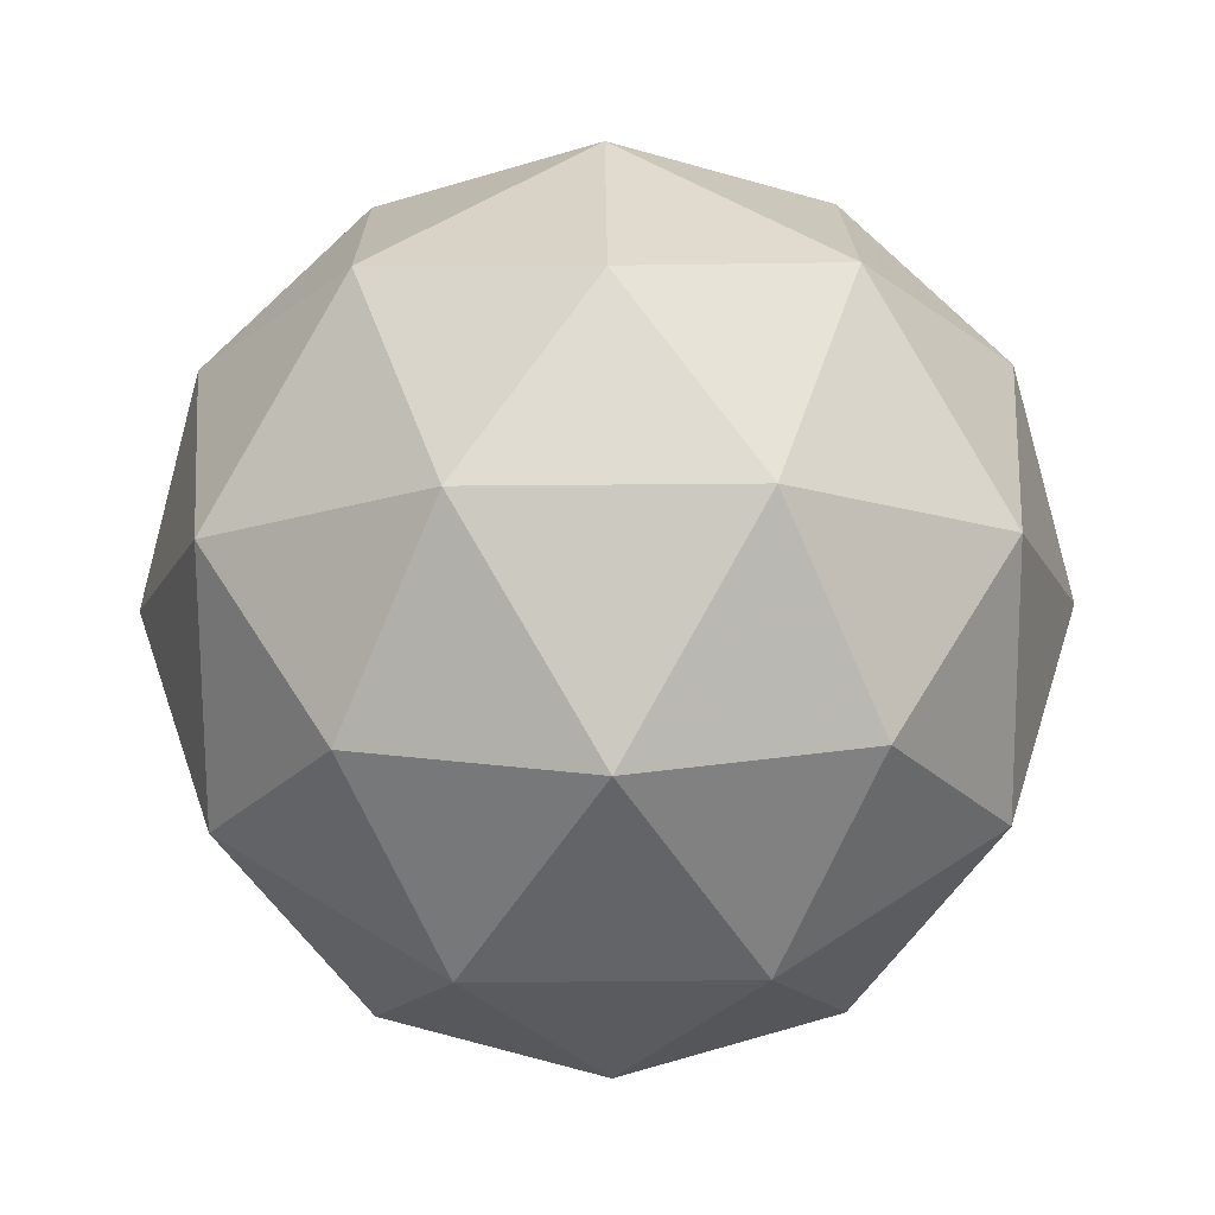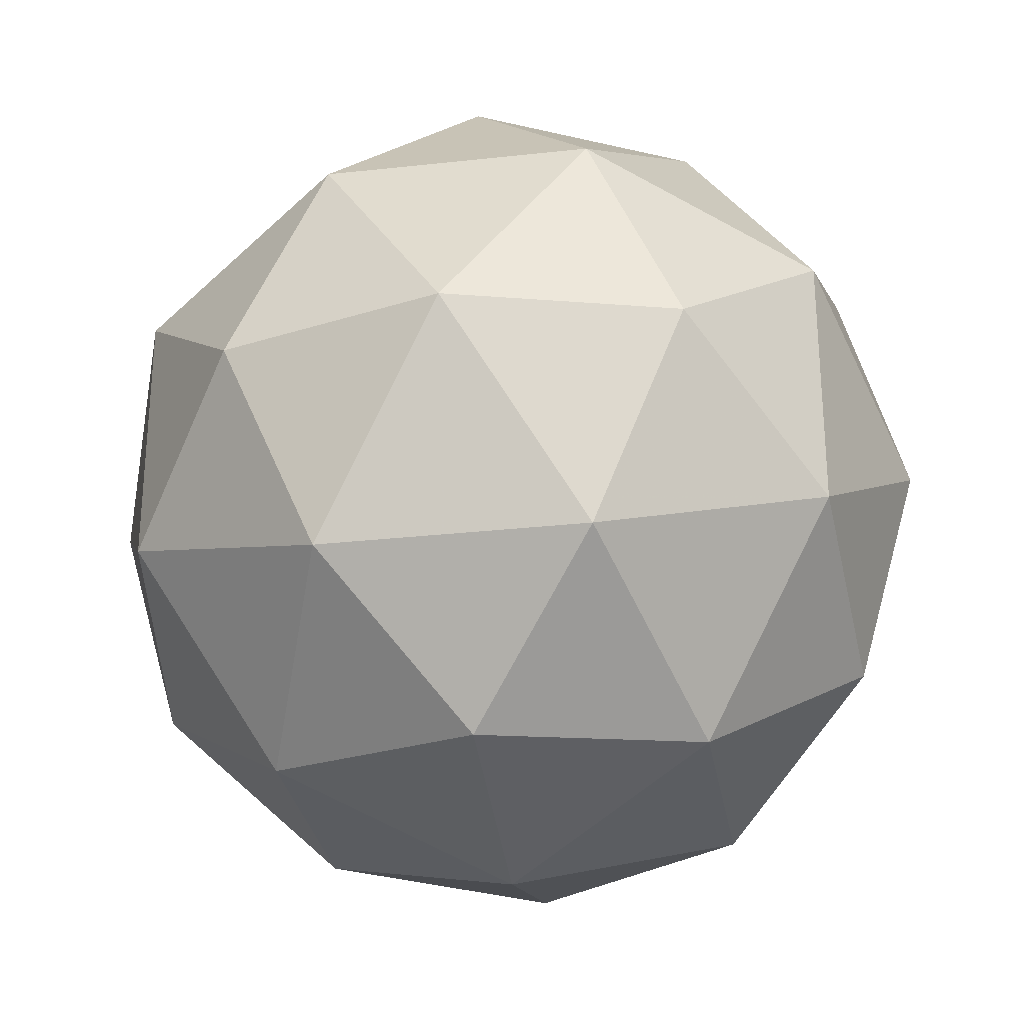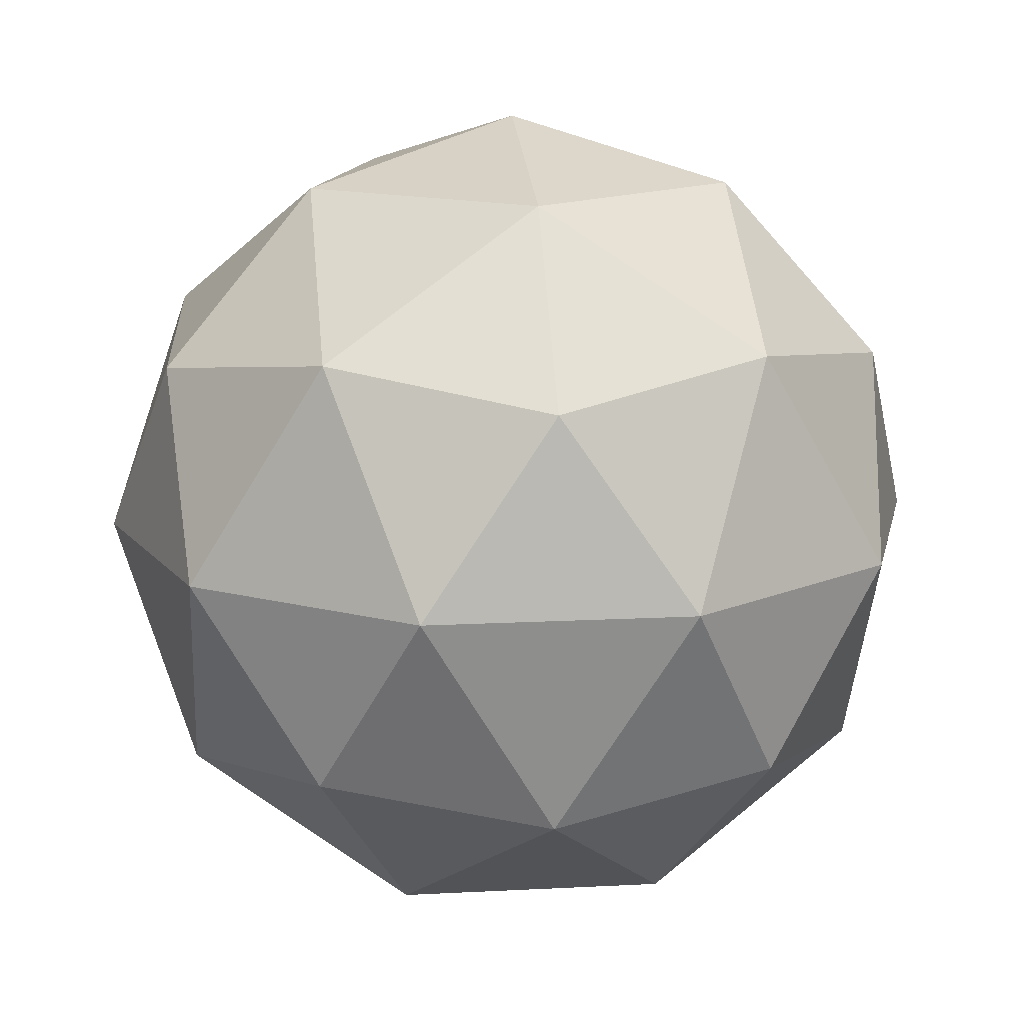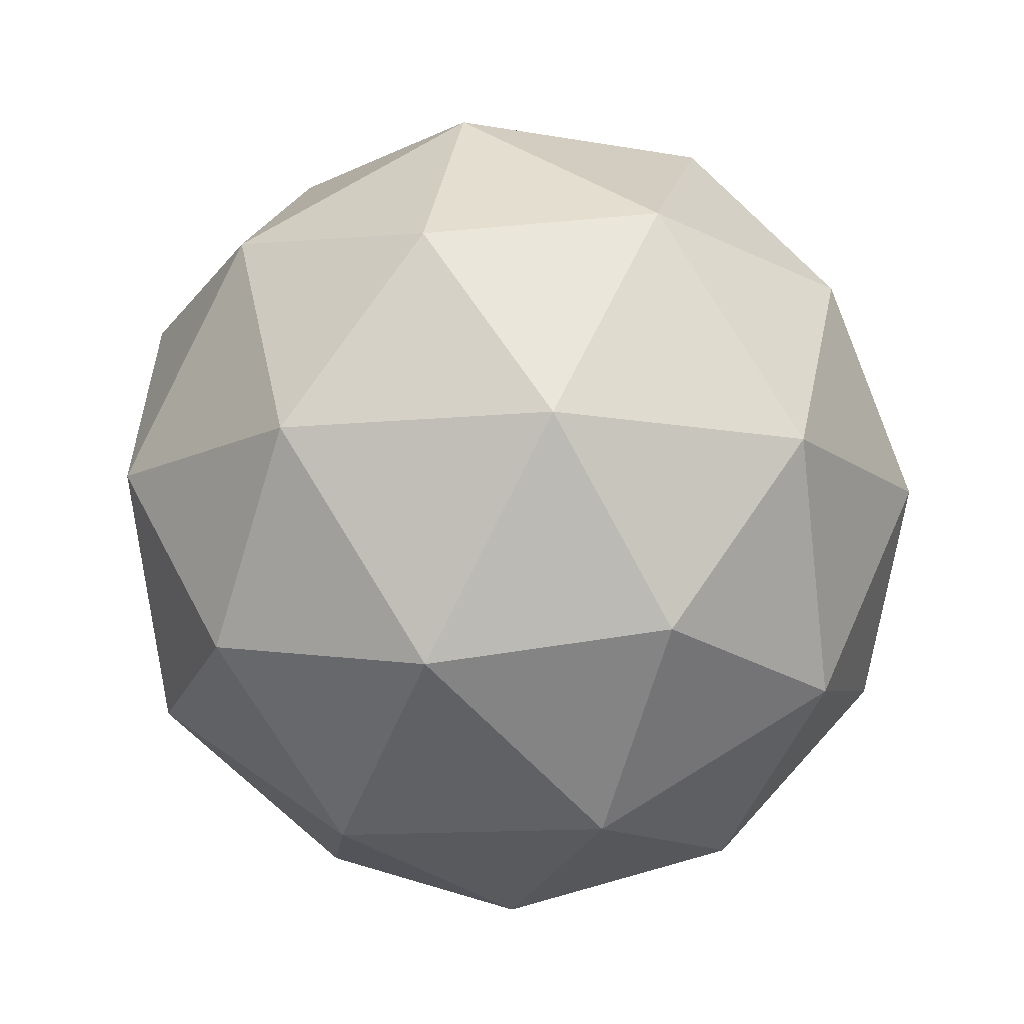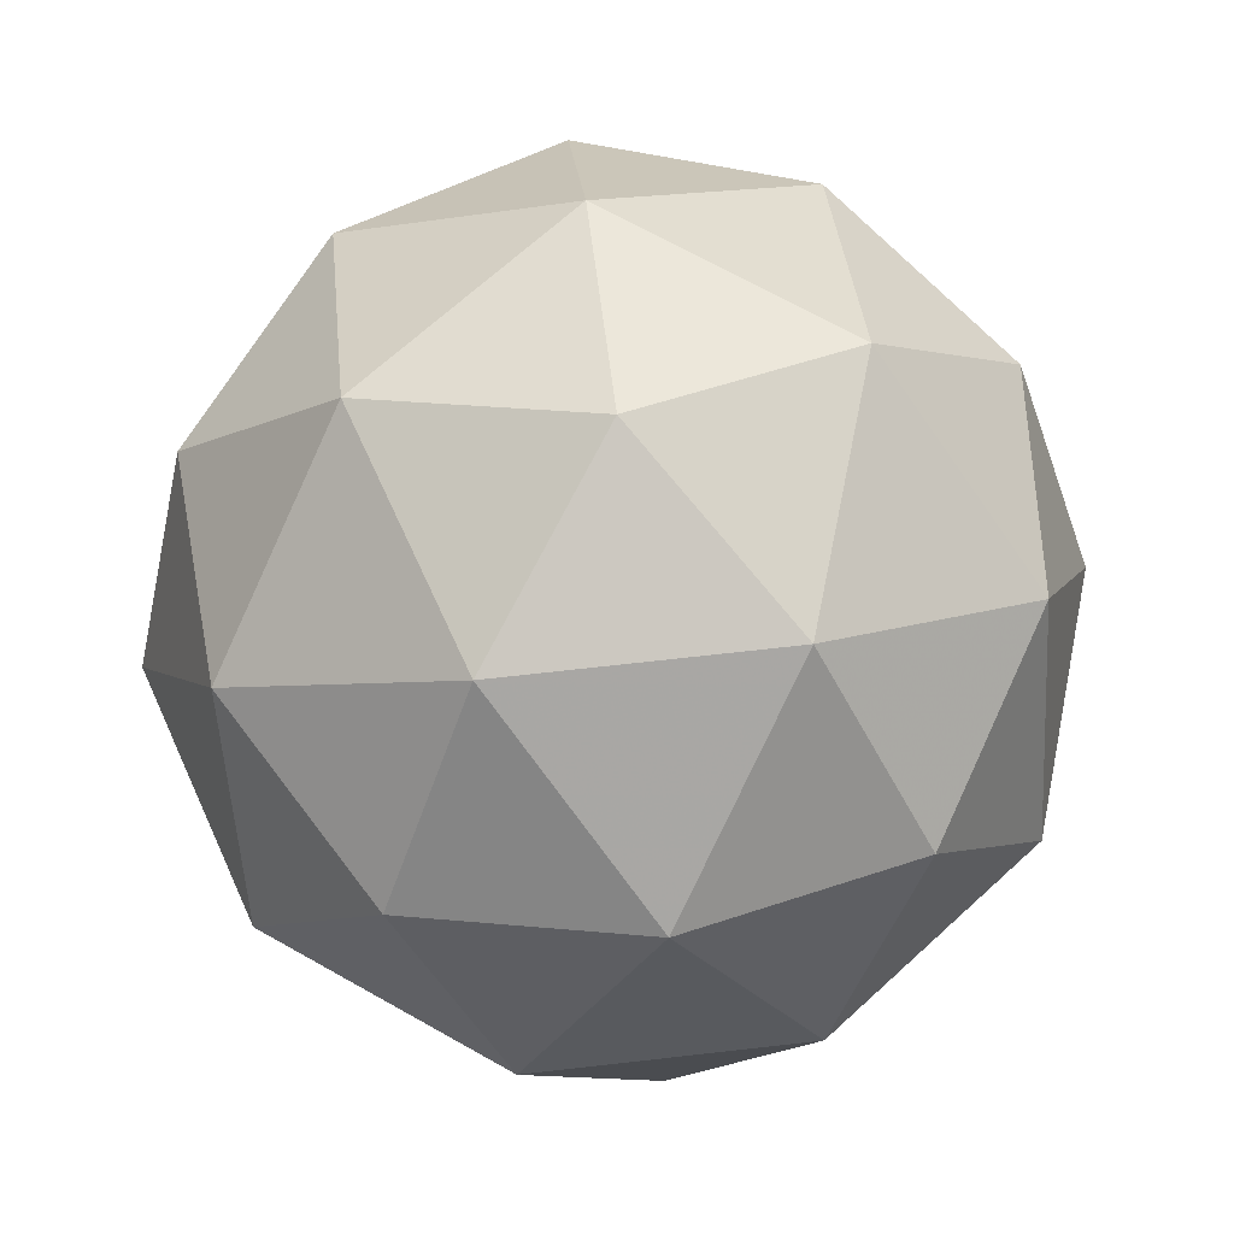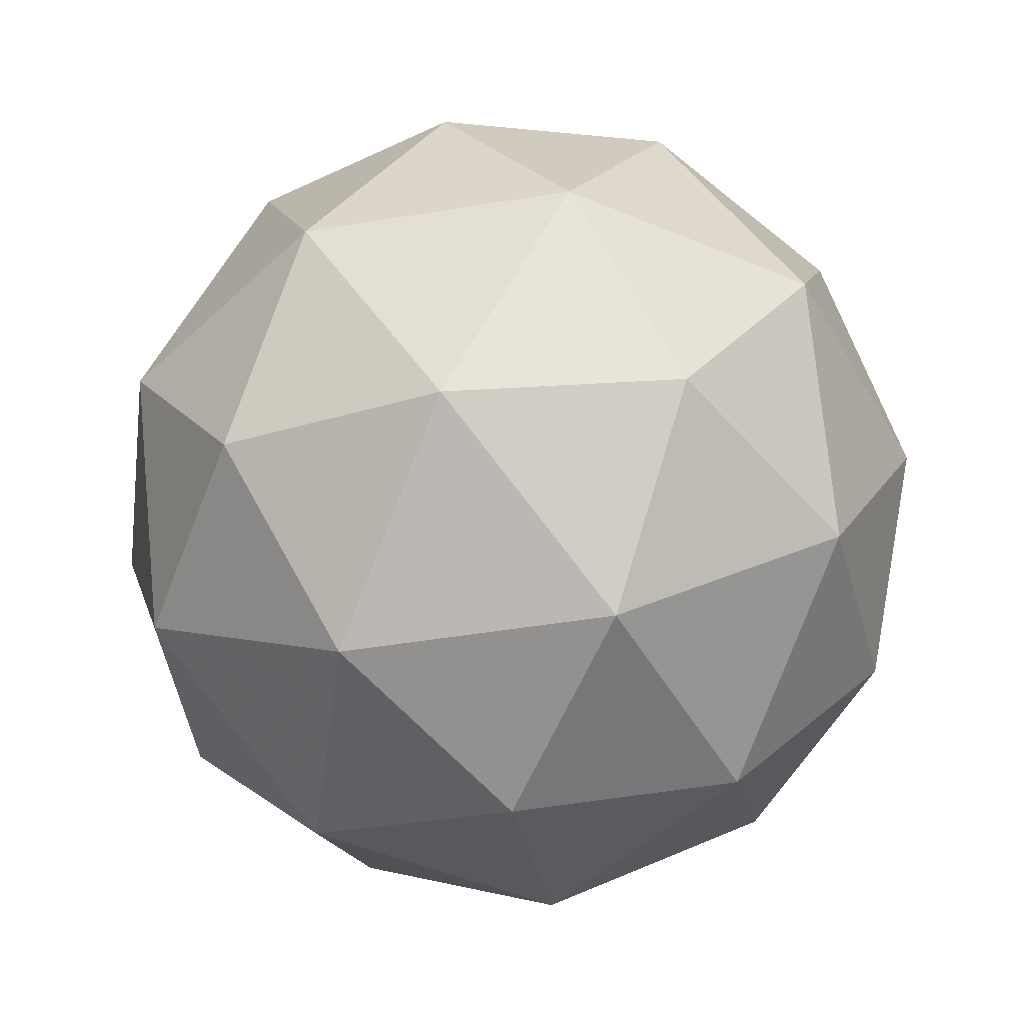
<metadata>
{"format":"obj","ext":"obj","renderer":"f3d","projection":"perspective","resolution":1024,"background":"white","views":[{"elev":49.7,"azim":53.4,"up":"+Y"},{"elev":-29.2,"azim":-22.4,"up":"+Z"},{"elev":14.6,"azim":83.5,"up":"+Y"},{"elev":-12.6,"azim":30.9,"up":"+Y"},{"elev":68.5,"azim":119.5,"up":"+Y"},{"elev":-47.5,"azim":-115.5,"up":"+Y"}]}
</metadata>
<code>
g IL1DR-i3-g107-s462
v -7028 8444 2626
v -6939 8475 2691
v -7062 8475 2731
v -6876 8560 2736
v -6850 8543 2626
v -7139 8475 2626
v -7062 8475 2521
v -6939 8475 2561
v -6829 8654 2691
v -7086 8560 2804
v -6973 8543 2796
v -7028 8654 2836
v -7216 8560 2626
v -7173 8543 2731
v -7228 8654 2691
v -7086 8560 2447
v -7173 8543 2521
v -7152 8654 2456
v -6876 8560 2515
v -6973 8543 2456
v -6905 8654 2456
v -6905 8654 2796
v -7152 8654 2796
v -7228 8654 2561
v -7028 8654 2416
v -6829 8654 2561
v -6970 8748 2804
v -6884 8764 2731
v -6994 8832 2731
v -7180 8748 2736
v -7084 8764 2796
v -7118 8832 2691
v -7180 8748 2515
v -7207 8764 2626
v -7118 8832 2561
v -6970 8748 2447
v -7084 8764 2456
v -6994 8832 2521
v -6840 8748 2626
v -6884 8764 2521
v -6918 8832 2626
v -7028 8864 2626
f 1 2 3
f 4 2 5
f 1 3 6
f 1 6 7
f 1 7 8
f 4 5 9
f 10 11 12
f 13 14 15
f 16 17 18
f 19 20 21
f 4 9 22
f 10 12 23
f 13 15 24
f 16 18 25
f 19 21 26
f 27 28 29
f 30 31 32
f 33 34 35
f 36 37 38
f 39 40 41
f 41 38 42
f 41 40 38
f 40 36 38
f 38 35 42
f 38 37 35
f 37 33 35
f 35 32 42
f 35 34 32
f 34 30 32
f 32 29 42
f 32 31 29
f 31 27 29
f 29 41 42
f 29 28 41
f 28 39 41
f 26 40 39
f 26 21 40
f 21 36 40
f 25 37 36
f 25 18 37
f 18 33 37
f 24 34 33
f 24 15 34
f 15 30 34
f 23 31 30
f 23 12 31
f 12 27 31
f 22 28 27
f 22 9 28
f 9 39 28
f 21 25 36
f 21 20 25
f 20 16 25
f 18 24 33
f 18 17 24
f 17 13 24
f 15 23 30
f 15 14 23
f 14 10 23
f 12 22 27
f 12 11 22
f 11 4 22
f 9 26 39
f 9 5 26
f 5 19 26
f 8 20 19
f 8 7 20
f 7 16 20
f 7 17 16
f 7 6 17
f 6 13 17
f 6 14 13
f 6 3 14
f 3 10 14
f 5 8 19
f 5 2 8
f 2 1 8
f 3 11 10
f 3 2 11
f 2 4 11
f 2 4 11

</code>
